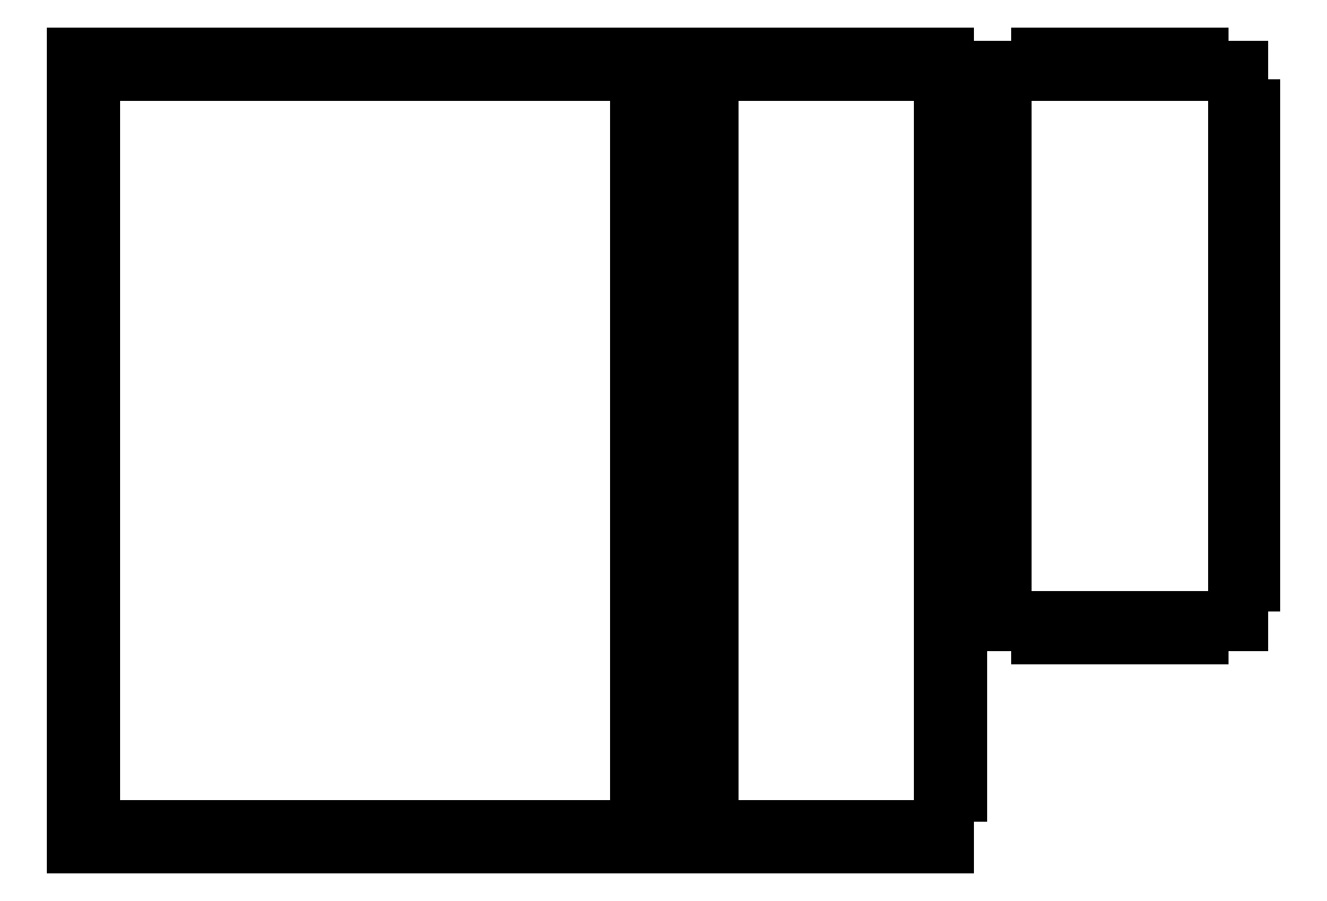
<metadata>
{"format":"dxf","ext":"dxf","renderer":"ezdxf+matplotlib","layout":"modelspace","background":"white","min_lineweight":24,"dpi":150}
</metadata>
<code>
0
SECTION
2
ENTITIES
0
LINE
8
0
10
0
20
0
30
0
11
25
21
0
31
0
0
LINE
8
0
10
0
20
0
30
0
11
0
21
-25
31
0
0
LINE
8
0
10
25
20
0
30
0
11
25
21
-6.2
31
0
0
LINE
8
0
10
25
20
-6.2
30
0
11
50
21
-6.2
31
0
0
LINE
8
0
10
50
20
-6.2
30
0
11
50
21
0
31
0
0
LINE
8
0
10
50
20
0
30
0
11
75
21
0
31
0
0
LINE
8
0
10
75
20
-6.2
30
0
11
100
21
-6.2
31
0
0
LINE
8
0
10
75
20
0
30
0
11
75
21
-6.2
31
0
0
LINE
8
0
10
100
20
-6.2
30
0
11
100
21
0
31
0
0
LINE
8
0
10
125
20
-6.2
30
0
11
150
21
-6.2
31
0
0
LINE
8
0
10
150
20
-6.2
30
0
11
150
21
0
31
0
0
LINE
8
0
10
100
20
0
30
0
11
125
21
0
31
0
0
LINE
8
0
10
125
20
0
30
0
11
125
21
-6.2
31
0
0
LINE
8
0
10
200
20
-6.2
30
0
11
200
21
0
31
0
0
LINE
8
0
10
175
20
-6.2
30
0
11
200
21
-6.2
31
0
0
LINE
8
0
10
150
20
0
30
0
11
175
21
0
31
0
0
LINE
8
0
10
175
20
0
30
0
11
175
21
-6.2
31
0
0
LINE
8
0
10
225
20
-6.2
30
0
11
250
21
-6.2
31
0
0
LINE
8
0
10
225
20
0
30
0
11
225
21
-6.2
31
0
0
LINE
8
0
10
250
20
-6.2
30
0
11
250
21
0
31
0
0
LINE
8
0
10
200
20
0
30
0
11
225
21
0
31
0
0
LINE
8
0
10
250
20
0
30
0
11
275
21
0
31
0
0
LINE
8
0
10
275
20
0
30
0
11
275
21
-25
31
0
0
LINE
8
0
10
-4.066e-19
20
-375
30
0
11
0
21
-350
31
0
0
LINE
8
0
10
25
20
-375
30
0
11
-4.066e-19
21
-375
31
0
0
LINE
8
0
10
275
20
-375
30
0
11
275
21
-350
31
0
0
LINE
8
0
10
0
20
-25
30
0
11
6.2
21
-25
31
0
0
LINE
8
0
10
6.2
20
-25
30
0
11
6.2
21
-50
31
0
0
LINE
8
0
10
6.2
20
-50
30
0
11
0
21
-50
31
0
0
LINE
8
0
10
0
20
-50
30
0
11
0
21
-75
31
0
0
LINE
8
0
10
6.2
20
-75
30
0
11
6.2
21
-100
31
0
0
LINE
8
0
10
6.2
20
-100
30
0
11
0
21
-100
31
0
0
LINE
8
0
10
0
20
-75
30
0
11
6.2
21
-75
31
0
0
LINE
8
0
10
0
20
-100
30
0
11
0
21
-125
31
0
0
LINE
8
0
10
6.2
20
-200
30
0
11
0
21
-200
31
0
0
LINE
8
0
10
0
20
-150
30
0
11
0
21
-175
31
0
0
LINE
8
0
10
0
20
-125
30
0
11
6.2
21
-125
31
0
0
LINE
8
0
10
0
20
-200
30
0
11
0
21
-225
31
0
0
LINE
8
0
10
6.2
20
-125
30
0
11
6.2
21
-150
31
0
0
LINE
8
0
10
6.2
20
-150
30
0
11
0
21
-150
31
0
0
LINE
8
0
10
6.2
20
-175
30
0
11
6.2
21
-200
31
0
0
LINE
8
0
10
0
20
-175
30
0
11
6.2
21
-175
31
0
0
LINE
8
0
10
0
20
-250
30
0
11
0
21
-275
31
0
0
LINE
8
0
10
0
20
-225
30
0
11
6.2
21
-225
31
0
0
LINE
8
0
10
6.2
20
-250
30
0
11
0
21
-250
31
0
0
LINE
8
0
10
6.2
20
-225
30
0
11
6.2
21
-250
31
0
0
LINE
8
0
10
0
20
-275
30
0
11
6.2
21
-275
31
0
0
LINE
8
0
10
6.2
20
-300
30
0
11
0
21
-300
31
0
0
LINE
8
0
10
0
20
-300
30
0
11
0
21
-325
31
0
0
LINE
8
0
10
6.2
20
-275
30
0
11
6.2
21
-300
31
0
0
LINE
8
0
10
6.2
20
-325
30
0
11
6.2
21
-350
31
0
0
LINE
8
0
10
6.2
20
-350
30
0
11
0
21
-350
31
0
0
LINE
8
0
10
0
20
-325
30
0
11
6.2
21
-325
31
0
0
LINE
8
0
10
268.8
20
-25
30
0
11
275
21
-25
31
0
0
LINE
8
0
10
268.8
20
-325
30
0
11
275
21
-325
31
0
0
LINE
8
0
10
275
20
-100
30
0
11
268.8
21
-100
31
0
0
LINE
8
0
10
275
20
-50
30
0
11
268.8
21
-50
31
0
0
LINE
8
0
10
275
20
-75
30
0
11
275
21
-50
31
0
0
LINE
8
0
10
275
20
-300
30
0
11
268.8
21
-300
31
0
0
LINE
8
0
10
268.8
20
-300
30
0
11
268.8
21
-275
31
0
0
LINE
8
0
10
268.8
20
-150
30
0
11
268.8
21
-125
31
0
0
LINE
8
0
10
268.8
20
-250
30
0
11
268.8
21
-225
31
0
0
LINE
8
0
10
275
20
-325
30
0
11
275
21
-300
31
0
0
LINE
8
0
10
268.8
20
-200
30
0
11
268.8
21
-175
31
0
0
LINE
8
0
10
275
20
-200
30
0
11
268.8
21
-200
31
0
0
LINE
8
0
10
275
20
-175
30
0
11
275
21
-150
31
0
0
LINE
8
0
10
268.8
20
-100
30
0
11
268.8
21
-75
31
0
0
LINE
8
0
10
268.8
20
-275
30
0
11
275
21
-275
31
0
0
LINE
8
0
10
275
20
-225
30
0
11
275
21
-200
31
0
0
LINE
8
0
10
268.8
20
-75
30
0
11
275
21
-75
31
0
0
LINE
8
0
10
275
20
-250
30
0
11
268.8
21
-250
31
0
0
LINE
8
0
10
275
20
-350
30
0
11
268.8
21
-350
31
0
0
LINE
8
0
10
268.8
20
-225
30
0
11
275
21
-225
31
0
0
LINE
8
0
10
268.8
20
-175
30
0
11
275
21
-175
31
0
0
LINE
8
0
10
275
20
-150
30
0
11
268.8
21
-150
31
0
0
LINE
8
0
10
275
20
-275
30
0
11
275
21
-250
31
0
0
LINE
8
0
10
268.8
20
-350
30
0
11
268.8
21
-325
31
0
0
LINE
8
0
10
275
20
-125
30
0
11
275
21
-100
31
0
0
LINE
8
0
10
268.8
20
-125
30
0
11
275
21
-125
31
0
0
LINE
8
0
10
268.8
20
-50
30
0
11
268.8
21
-25
31
0
0
LINE
8
0
10
25
20
-375
30
0
11
25
21
-368.8
31
0
0
LINE
8
0
10
275
20
-375
30
0
11
250
21
-375
31
0
0
LINE
8
0
10
25
20
-368.8
30
0
11
50
21
-368.8
31
0
0
LINE
8
0
10
50
20
-368.8
30
0
11
50
21
-375
31
0
0
LINE
8
0
10
50
20
-375
30
0
11
75
21
-375
31
0
0
LINE
8
0
10
75
20
-375
30
0
11
75
21
-368.8
31
0
0
LINE
8
0
10
75
20
-368.8
30
0
11
100
21
-368.8
31
0
0
LINE
8
0
10
100
20
-368.8
30
0
11
100
21
-375
31
0
0
LINE
8
0
10
100
20
-375
30
0
11
125
21
-375
31
0
0
LINE
8
0
10
125
20
-375
30
0
11
125
21
-368.8
31
0
0
LINE
8
0
10
125
20
-368.8
30
0
11
150
21
-368.8
31
0
0
LINE
8
0
10
150
20
-368.8
30
0
11
150
21
-375
31
0
0
LINE
8
0
10
150
20
-375
30
0
11
175
21
-375
31
0
0
LINE
8
0
10
175
20
-375
30
0
11
175
21
-368.8
31
0
0
LINE
8
0
10
175
20
-368.8
30
0
11
200
21
-368.8
31
0
0
LINE
8
0
10
200
20
-368.8
30
0
11
200
21
-375
31
0
0
LINE
8
0
10
200
20
-375
30
0
11
225
21
-375
31
0
0
LINE
8
0
10
225
20
-375
30
0
11
225
21
-368.8
31
0
0
LINE
8
0
10
225
20
-368.8
30
0
11
250
21
-368.8
31
0
0
LINE
8
0
10
250
20
-368.8
30
0
11
250
21
-375
31
0
0
LINE
8
0
10
413.8
20
-50
30
0
11
420
21
-50
31
0
0
LINE
8
0
10
413.8
20
-75
30
0
11
413.8
21
-50
31
0
0
LINE
8
0
10
420
20
-100
30
0
11
420
21
-75
31
0
0
LINE
8
0
10
420
20
-75
30
0
11
413.8
21
-75
31
0
0
LINE
8
0
10
413.8
20
-100
30
0
11
420
21
-100
31
0
0
LINE
8
0
10
413.8
20
-125
30
0
11
413.8
21
-100
31
0
0
LINE
8
0
10
420
20
-150
30
0
11
420
21
-125
31
0
0
LINE
8
0
10
420
20
-125
30
0
11
413.8
21
-125
31
0
0
LINE
8
0
10
420
20
-175
30
0
11
413.8
21
-175
31
0
0
LINE
8
0
10
413.8
20
-175
30
0
11
413.8
21
-150
31
0
0
LINE
8
0
10
413.8
20
-150
30
0
11
420
21
-150
31
0
0
LINE
8
0
10
413.8
20
-225
30
0
11
413.8
21
-200
31
0
0
LINE
8
0
10
420
20
-50
30
0
11
420
21
-25
31
0
0
LINE
8
0
10
301.2
20
-250
30
0
11
301.2
21
-275
31
0
0
LINE
8
0
10
301.2
20
-275
30
0
11
295
21
-275
31
0
0
LINE
8
0
10
295
20
-250
30
0
11
301.2
21
-250
31
0
0
LINE
8
0
10
295
20
-225
30
0
11
295
21
-250
31
0
0
LINE
8
0
10
295
20
-300
30
0
11
301.2
21
-300
31
0
0
LINE
8
0
10
413.8
20
-250
30
0
11
420
21
-250
31
0
0
LINE
8
0
10
395
20
-368.8
30
0
11
395
21
-375
31
0
0
LINE
8
0
10
413.8
20
-200
30
0
11
420
21
-200
31
0
0
LINE
8
0
10
301.2
20
-300
30
0
11
301.2
21
-325
31
0
0
LINE
8
0
10
320
20
-375
30
0
11
320
21
-368.8
31
0
0
LINE
8
0
10
301.2
20
-325
30
0
11
295
21
-325
31
0
0
LINE
8
0
10
420
20
-350
30
0
11
420
21
-325
31
0
0
LINE
8
0
10
420
20
-275
30
0
11
413.8
21
-275
31
0
0
LINE
8
0
10
413.8
20
-275
30
0
11
413.8
21
-250
31
0
0
LINE
8
0
10
420
20
-300
30
0
11
420
21
-275
31
0
0
LINE
8
0
10
413.8
20
-325
30
0
11
413.8
21
-300
31
0
0
LINE
8
0
10
420
20
-200
30
0
11
420
21
-175
31
0
0
LINE
8
0
10
420
20
-25
30
0
11
413.8
21
-25
31
0
0
LINE
8
0
10
420
20
-250
30
0
11
420
21
-225
31
0
0
LINE
8
0
10
413.8
20
-300
30
0
11
420
21
-300
31
0
0
LINE
8
0
10
370
20
-368.8
30
0
11
395
21
-368.8
31
0
0
LINE
8
0
10
370
20
-6.2
30
0
11
395
21
-6.2
31
0
0
LINE
8
0
10
420
20
-325
30
0
11
413.8
21
-325
31
0
0
LINE
8
0
10
295
20
-275
30
0
11
295
21
-300
31
0
0
LINE
8
0
10
413.8
20
-25
30
0
11
413.8
21
-5.329e-14
31
0
0
LINE
8
0
10
420
20
-225
30
0
11
413.8
21
-225
31
0
0
LINE
8
0
10
301.2
20
-100
30
0
11
301.2
21
-125
31
0
0
LINE
8
0
10
301.2
20
-225
30
0
11
295
21
-225
31
0
0
LINE
8
0
10
301.2
20
-175
30
0
11
295
21
-175
31
0
0
LINE
8
0
10
345
20
-6.2
30
0
11
345
21
0
31
0
0
LINE
8
0
10
301.2
20
-200
30
0
11
301.2
21
-225
31
0
0
LINE
8
0
10
295
20
-200
30
0
11
301.2
21
-200
31
0
0
LINE
8
0
10
320
20
0
30
0
11
320
21
-6.2
31
0
0
LINE
8
0
10
301.2
20
-125
30
0
11
295
21
-125
31
0
0
LINE
8
0
10
295
20
-125
30
0
11
295
21
-150
31
0
0
LINE
8
0
10
295
20
-150
30
0
11
301.2
21
-150
31
0
0
LINE
8
0
10
301.2
20
-350
30
0
11
301.2
21
-375
31
0
0
LINE
8
0
10
301.2
20
-150
30
0
11
301.2
21
-175
31
0
0
LINE
8
0
10
345
20
-375
30
0
11
370
21
-375
31
0
0
LINE
8
0
10
320
20
-368.8
30
0
11
345
21
-368.8
31
0
0
LINE
8
0
10
345
20
0
30
0
11
370
21
0
31
0
0
LINE
8
0
10
370
20
0
30
0
11
370
21
-6.2
31
0
0
LINE
8
0
10
320
20
-6.2
30
0
11
345
21
-6.2
31
0
0
LINE
8
0
10
345
20
-368.8
30
0
11
345
21
-375
31
0
0
LINE
8
0
10
295
20
-325
30
0
11
295
21
-350
31
0
0
LINE
8
0
10
295
20
-175
30
0
11
295
21
-200
31
0
0
LINE
8
0
10
295
20
-350
30
0
11
301.2
21
-350
31
0
0
LINE
8
0
10
395
20
-6.2
30
0
11
395
21
0
31
0
0
LINE
8
0
10
370
20
-375
30
0
11
370
21
-368.8
31
0
0
LINE
8
0
10
301.2
20
-50
30
0
11
301.2
21
-75
31
0
0
LINE
8
0
10
295
20
-75
30
0
11
295
21
-100
31
0
0
LINE
8
0
10
301.2
20
-75
30
0
11
295
21
-75
31
0
0
LINE
8
0
10
295
20
-100
30
0
11
301.2
21
-100
31
0
0
LINE
8
0
10
395
20
0
30
0
11
413.8
21
0
31
0
0
LINE
8
0
10
320
20
0
30
0
11
301.2
21
0
31
0
0
LINE
8
0
10
395
20
-375
30
0
11
413.8
21
-375
31
0
0
LINE
8
0
10
320
20
-375
30
0
11
301.2
21
-375
31
0
0
LINE
8
0
10
301.2
20
-50
30
0
11
295
21
-50
31
0
0
LINE
8
0
10
295
20
-50
30
0
11
295
21
-25
31
0
0
LINE
8
0
10
295
20
-25
30
0
11
301.2
21
-25
31
0
0
LINE
8
0
10
301.2
20
-25
30
0
11
301.2
21
0
31
0
0
LINE
8
0
10
420
20
-350
30
0
11
413.8
21
-350
31
0
0
LINE
8
0
10
413.8
20
-350
30
0
11
413.8
21
-375
31
0
0
LINE
8
0
10
535
20
0
30
0
11
535
21
-6.2
31
0
0
LINE
8
0
10
510
20
0
30
0
11
535
21
0
31
0
0
LINE
8
0
10
485
20
-6.2
30
0
11
510
21
-6.2
31
0
0
LINE
8
0
10
460
20
-6.2
30
0
11
460
21
0
31
0
0
LINE
8
0
10
460
20
0
30
0
11
485
21
0
31
0
0
LINE
8
0
10
485
20
0
30
0
11
485
21
-6.2
31
0
0
LINE
8
0
10
510
20
-6.2
30
0
11
510
21
0
31
0
0
LINE
8
0
10
535
20
-6.2
30
0
11
553.8
21
-6.2
31
0
0
LINE
8
0
10
460
20
-6.2
30
0
11
441.2
21
-6.2
31
0
0
LINE
8
0
10
485
20
-268.8
30
0
11
510
21
-268.8
31
0
0
LINE
8
0
10
485
20
-275
30
0
11
485
21
-268.8
31
0
0
LINE
8
0
10
460
20
-275
30
0
11
485
21
-275
31
0
0
LINE
8
0
10
510
20
-275
30
0
11
535
21
-275
31
0
0
LINE
8
0
10
510
20
-268.8
30
0
11
510
21
-275
31
0
0
LINE
8
0
10
535
20
-275
30
0
11
535
21
-268.8
31
0
0
LINE
8
0
10
460
20
-268.8
30
0
11
460
21
-275
31
0
0
LINE
8
0
10
460
20
-268.8
30
0
11
441.2
21
-268.8
31
0
0
LINE
8
0
10
535
20
-268.8
30
0
11
553.8
21
-268.8
31
0
0
LINE
8
0
10
441.2
20
-6.2
30
0
11
441.2
21
-25
31
0
0
LINE
8
0
10
553.8
20
-6.2
30
0
11
553.8
21
-25
31
0
0
LINE
8
0
10
441.2
20
-268.8
30
0
11
441.2
21
-250
31
0
0
LINE
8
0
10
553.8
20
-268.8
30
0
11
553.8
21
-250
31
0
0
LINE
8
0
10
435
20
-100
30
0
11
441.2
21
-100
31
0
0
LINE
8
0
10
441.2
20
-125
30
0
11
435
21
-125
31
0
0
LINE
8
0
10
435
20
-125
30
0
11
435
21
-150
31
0
0
LINE
8
0
10
435
20
-175
30
0
11
435
21
-200
31
0
0
LINE
8
0
10
441.2
20
-175
30
0
11
435
21
-175
31
0
0
LINE
8
0
10
441.2
20
-100
30
0
11
441.2
21
-125
31
0
0
LINE
8
0
10
435
20
-150
30
0
11
441.2
21
-150
31
0
0
LINE
8
0
10
441.2
20
-150
30
0
11
441.2
21
-175
31
0
0
LINE
8
0
10
435
20
-200
30
0
11
441.2
21
-200
31
0
0
LINE
8
0
10
435
20
-50
30
0
11
441.2
21
-50
31
0
0
LINE
8
0
10
441.2
20
-200
30
0
11
441.2
21
-225
31
0
0
LINE
8
0
10
435
20
-25
30
0
11
435
21
-50
31
0
0
LINE
8
0
10
435
20
-75
30
0
11
435
21
-100
31
0
0
LINE
8
0
10
441.2
20
-25
30
0
11
435
21
-25
31
0
0
LINE
8
0
10
441.2
20
-50
30
0
11
441.2
21
-75
31
0
0
LINE
8
0
10
441.2
20
-225
30
0
11
435
21
-225
31
0
0
LINE
8
0
10
435
20
-250
30
0
11
441.2
21
-250
31
0
0
LINE
8
0
10
441.2
20
-75
30
0
11
435
21
-75
31
0
0
LINE
8
0
10
435
20
-225
30
0
11
435
21
-250
31
0
0
LINE
8
0
10
553.8
20
-100
30
0
11
553.8
21
-125
31
0
0
LINE
8
0
10
560
20
-100
30
0
11
553.8
21
-100
31
0
0
LINE
8
0
10
560
20
-75
30
0
11
560
21
-100
31
0
0
LINE
8
0
10
560
20
-50
30
0
11
553.8
21
-50
31
0
0
LINE
8
0
10
560
20
-125
30
0
11
560
21
-150
31
0
0
LINE
8
0
10
553.8
20
-25
30
0
11
560
21
-25
31
0
0
LINE
8
0
10
560
20
-25
30
0
11
560
21
-50
31
0
0
LINE
8
0
10
553.8
20
-75
30
0
11
560
21
-75
31
0
0
LINE
8
0
10
553.8
20
-50
30
0
11
553.8
21
-75
31
0
0
LINE
8
0
10
553.8
20
-125
30
0
11
560
21
-125
31
0
0
LINE
8
0
10
560
20
-175
30
0
11
560
21
-200
31
0
0
LINE
8
0
10
560
20
-250
30
0
11
553.8
21
-250
31
0
0
LINE
8
0
10
560
20
-200
30
0
11
553.8
21
-200
31
0
0
LINE
8
0
10
553.8
20
-175
30
0
11
560
21
-175
31
0
0
LINE
8
0
10
560
20
-150
30
0
11
553.8
21
-150
31
0
0
LINE
8
0
10
560
20
-225
30
0
11
560
21
-250
31
0
0
LINE
8
0
10
553.8
20
-200
30
0
11
553.8
21
-225
31
0
0
LINE
8
0
10
553.8
20
-150
30
0
11
553.8
21
-175
31
0
0
LINE
8
0
10
553.8
20
-225
30
0
11
560
21
-225
31
0
0
ENDSEC
0
EOF

</code>
